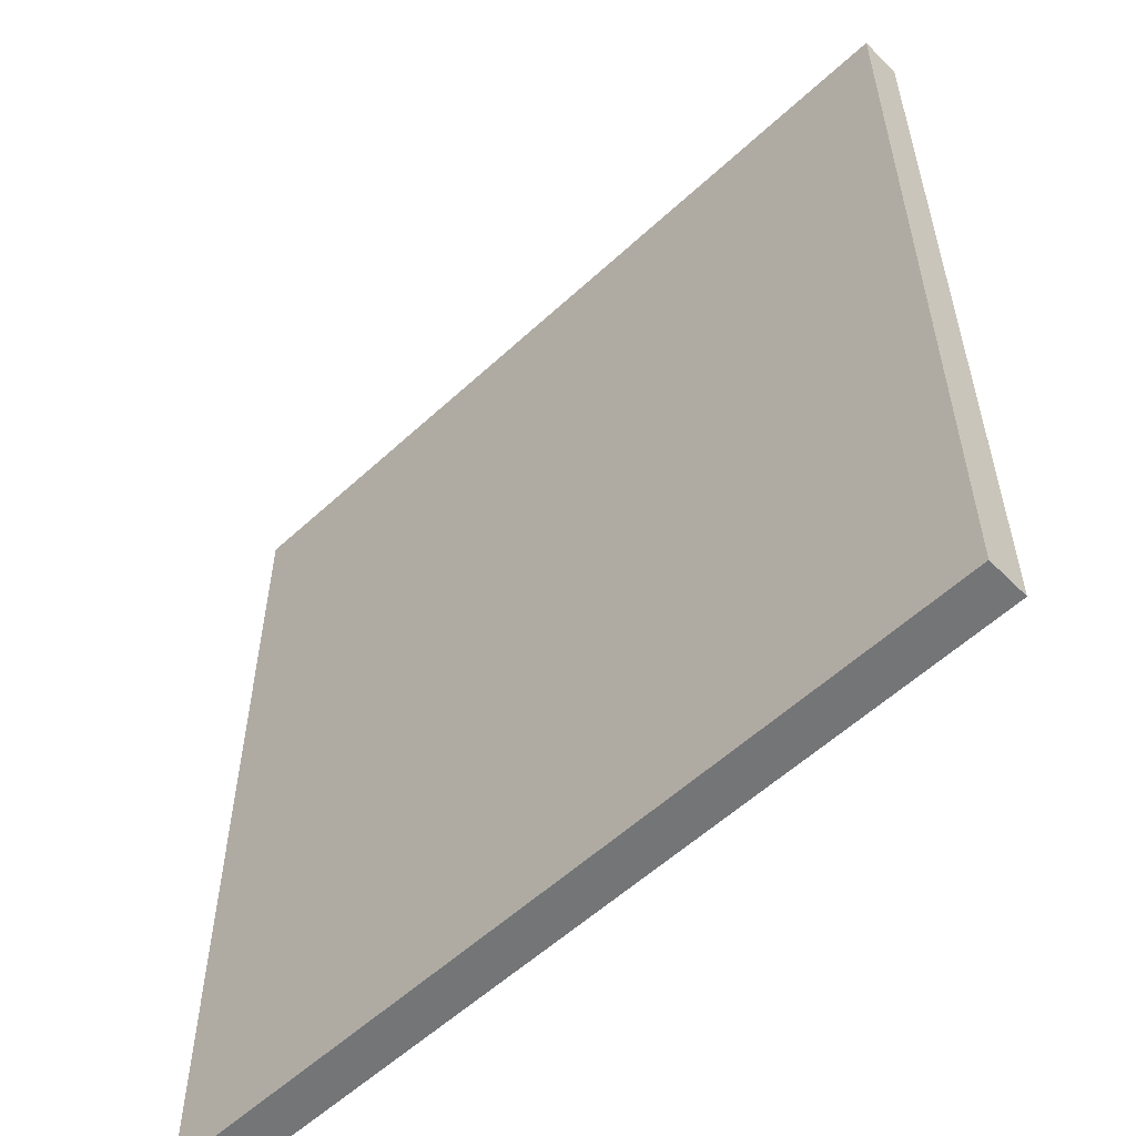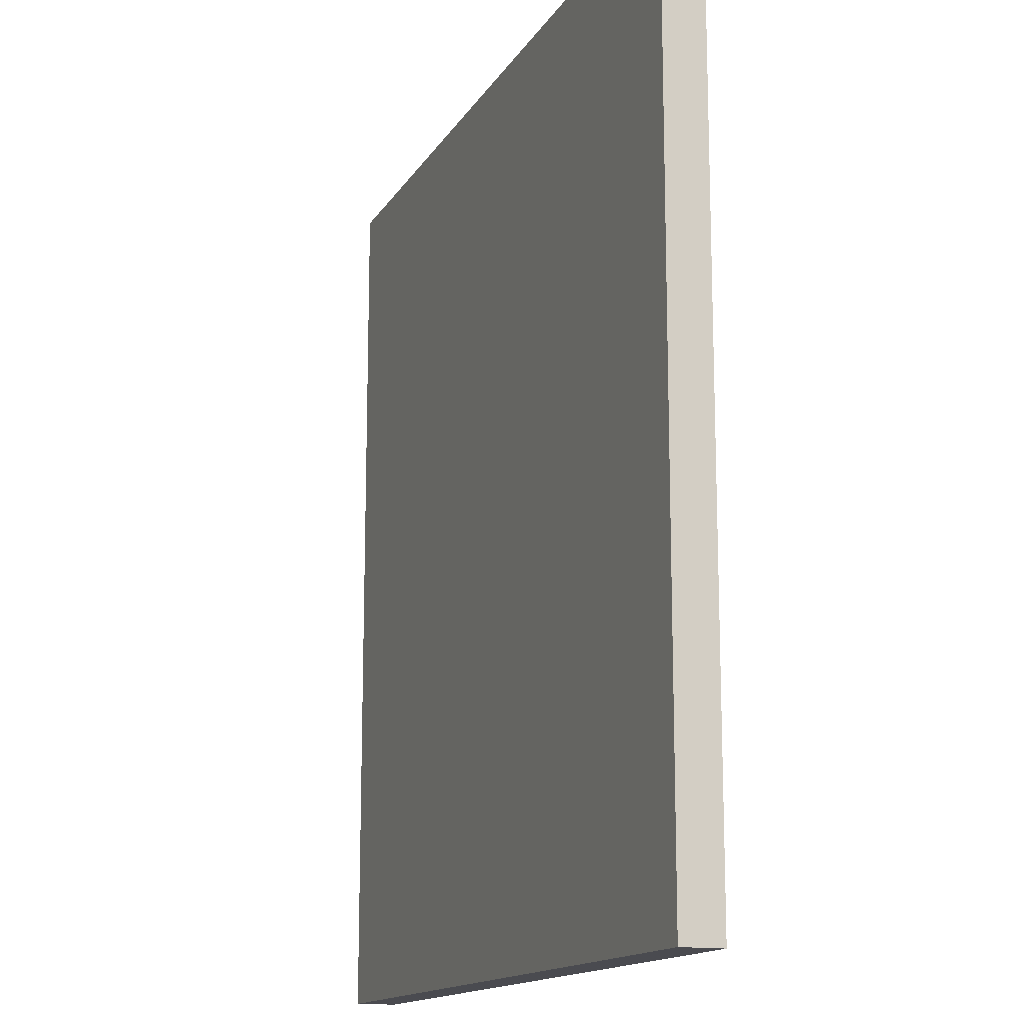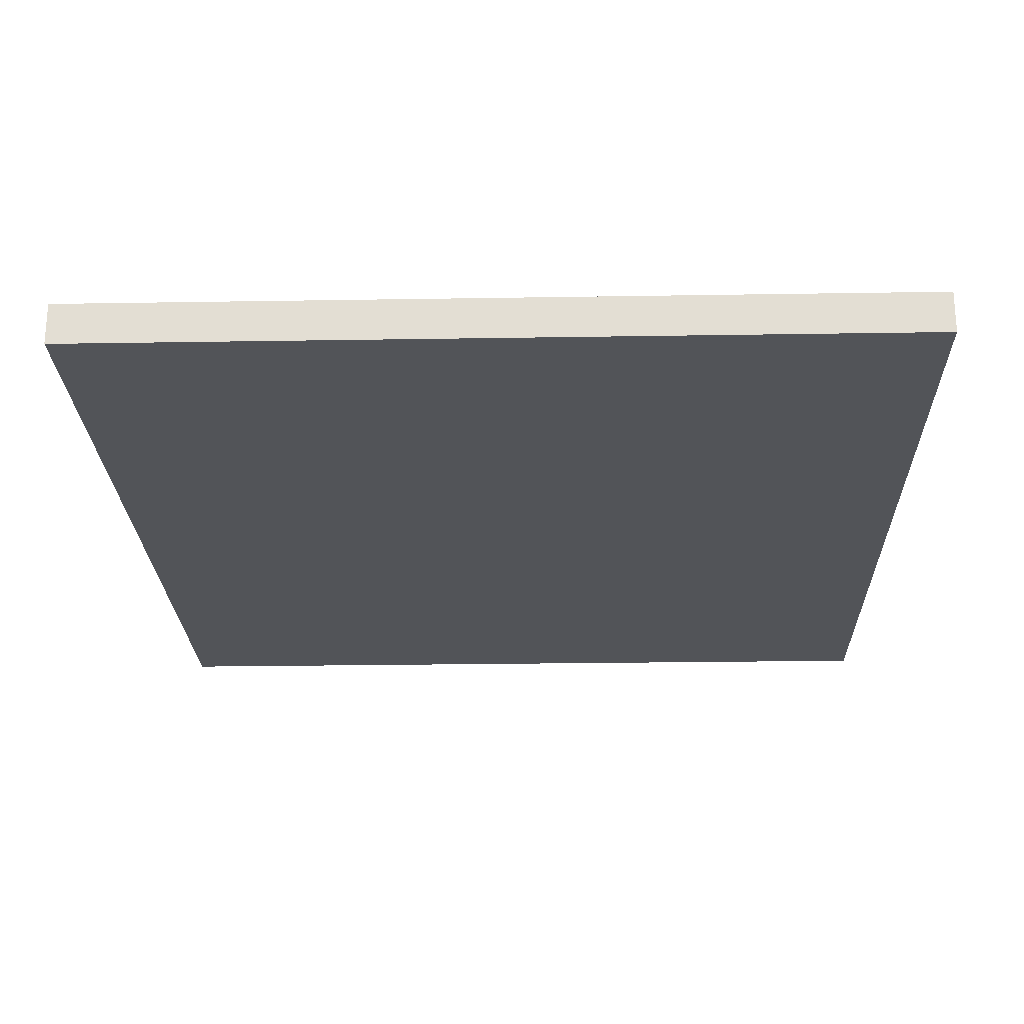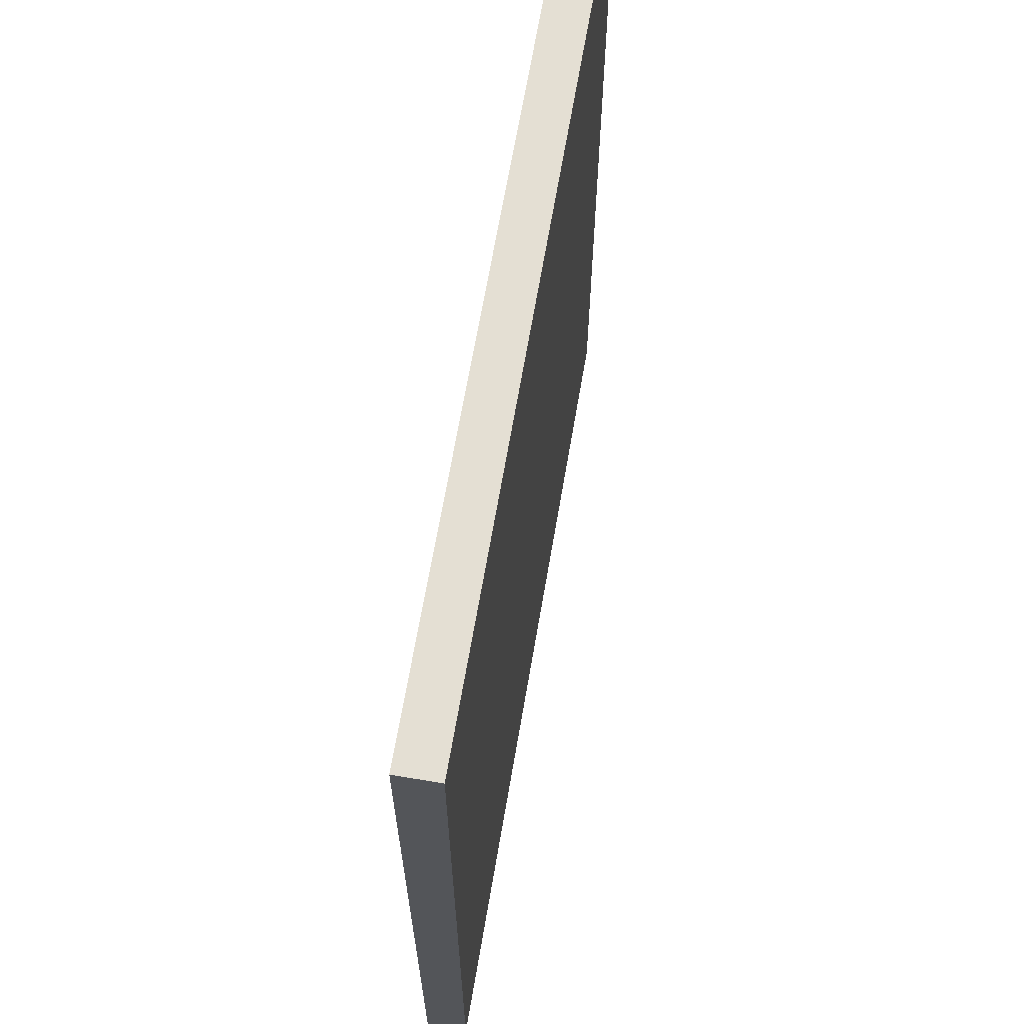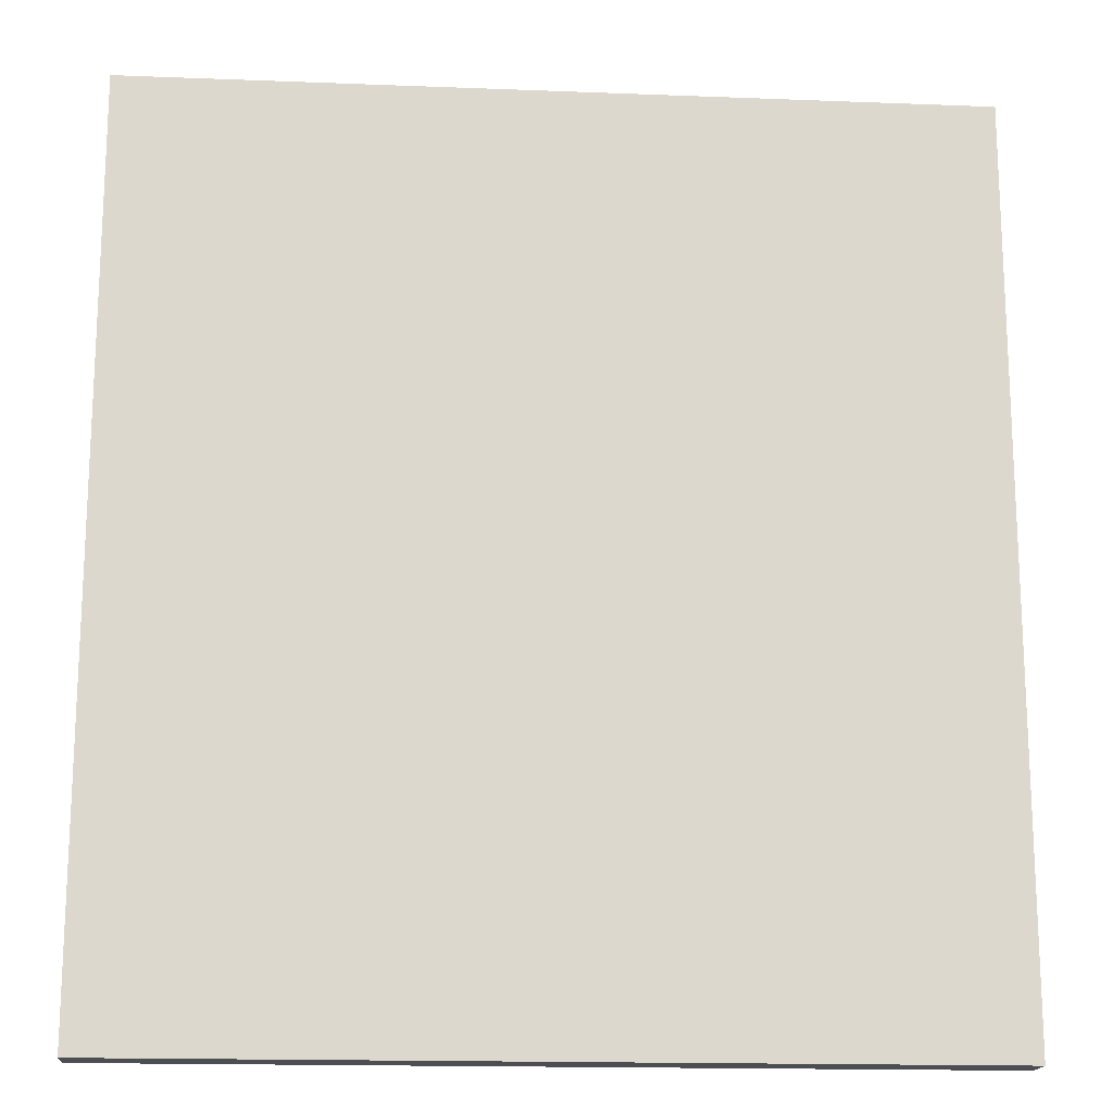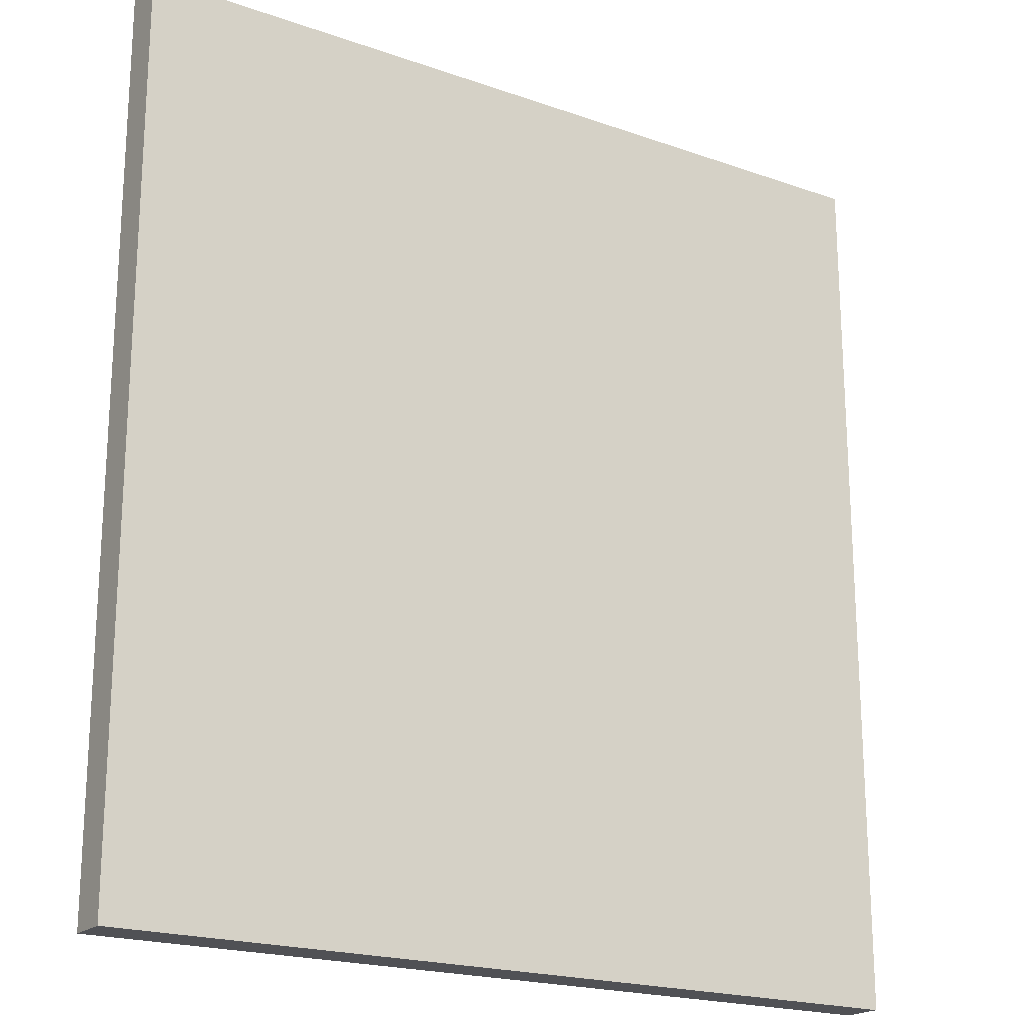
<metadata>
{"format":"obj","ext":"obj","renderer":"f3d","projection":"perspective","resolution":1024,"background":"white","views":[{"elev":-56.5,"azim":-136.0,"up":"+Y"},{"elev":-14.6,"azim":-110.7,"up":"+Y"},{"elev":-23.3,"azim":1.6,"up":"+Z"},{"elev":66.5,"azim":-80.3,"up":"+Y"},{"elev":-16.7,"azim":-4.5,"up":"+Y"},{"elev":-20.2,"azim":-32.8,"up":"+Y"}]}
</metadata>
<code>
o EDR004_Mesh.006
v 0.5 -0.5002 0
v 0.5 0.5798 0
v -0.5 -0.5002 0
v -0.5 0.5798 0
v 0.5 -0.5002 0.05
v 0.5 0.5798 0.05
v -0.5 -0.5002 0.05
v -0.5 0.5798 0.05
f 1 3 4
f 4 2 1
f 5 6 8
f 8 7 5
f 1 2 6
f 6 5 1
f 2 4 8
f 8 6 2
f 4 3 7
f 7 8 4
f 3 1 5
f 5 7 3

</code>
